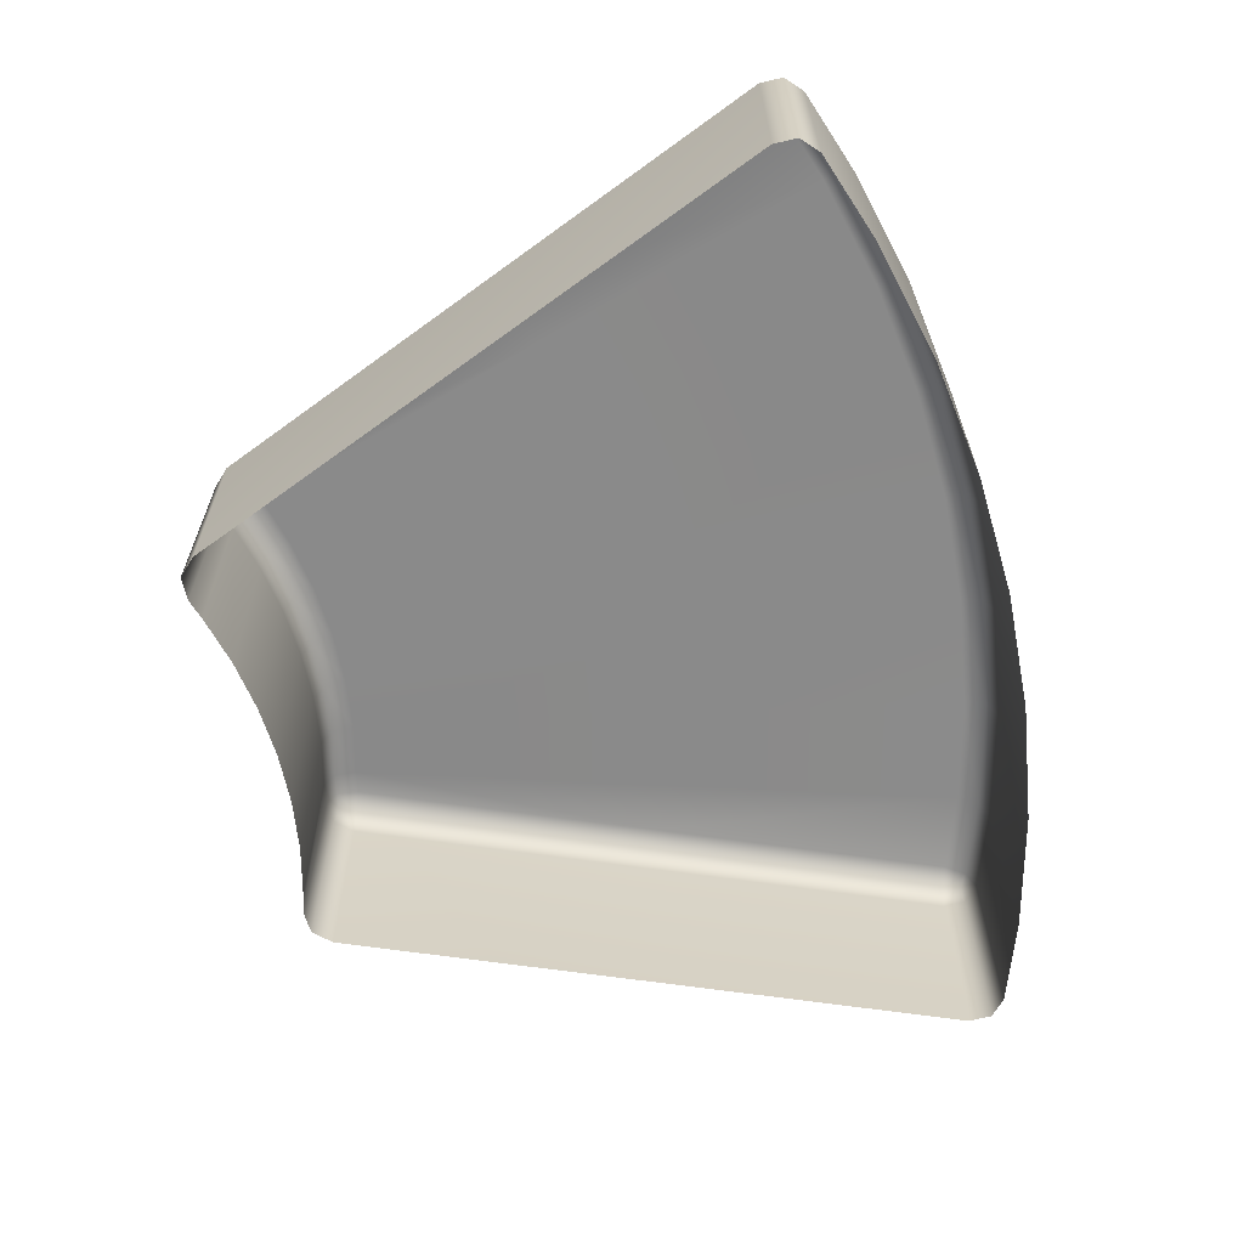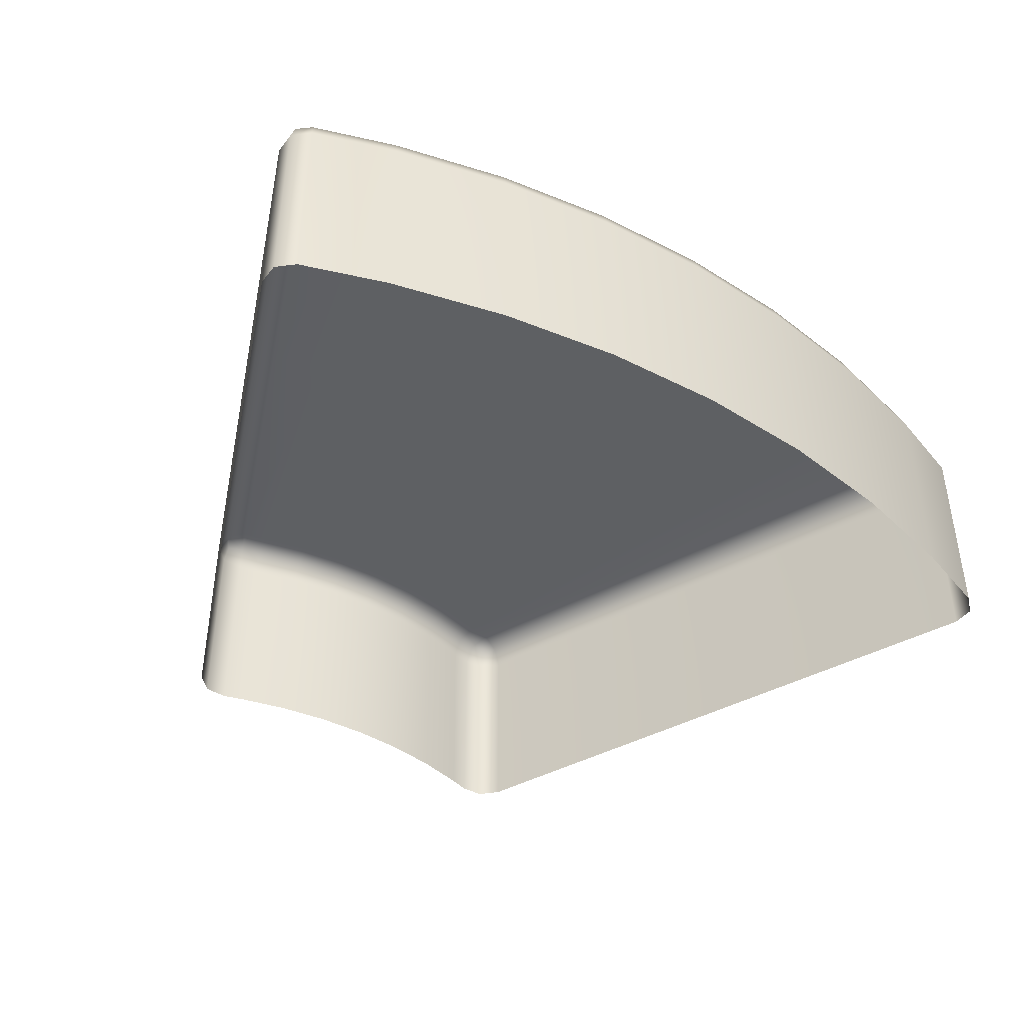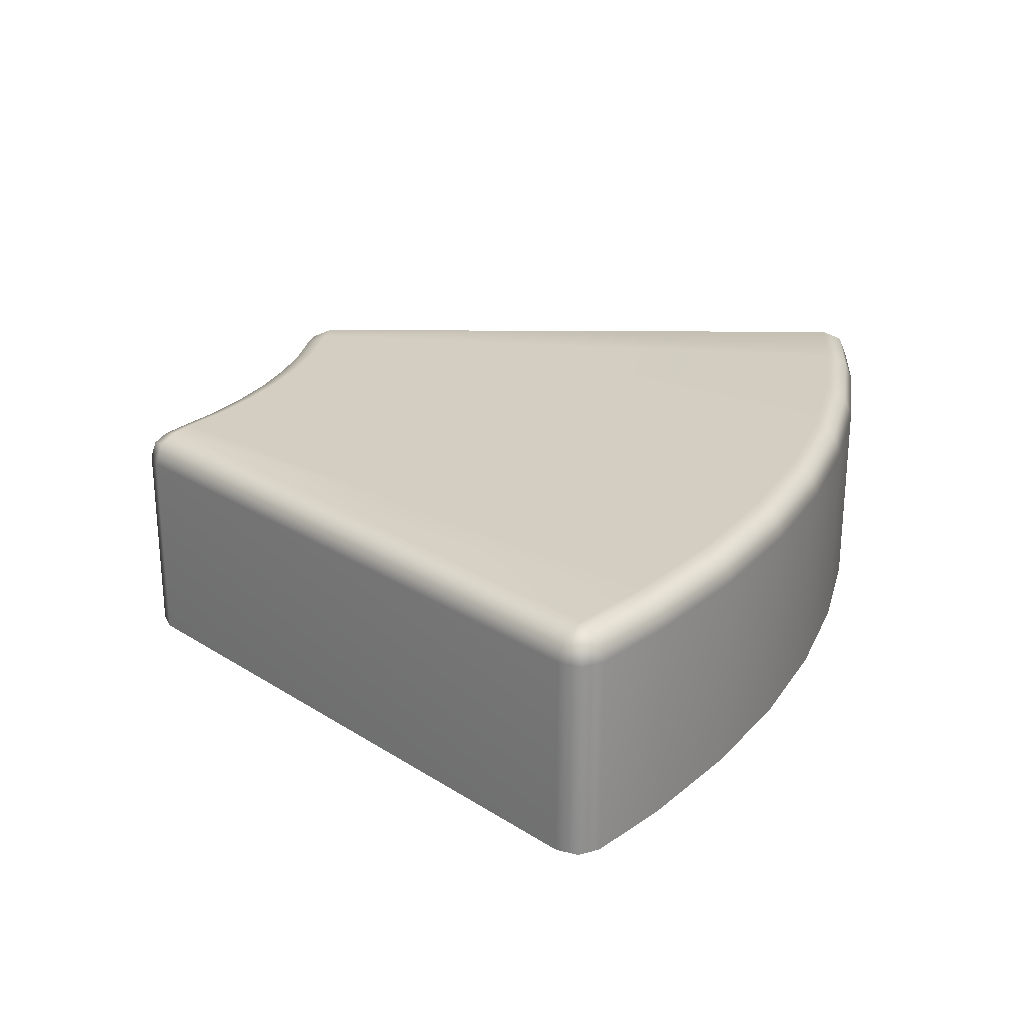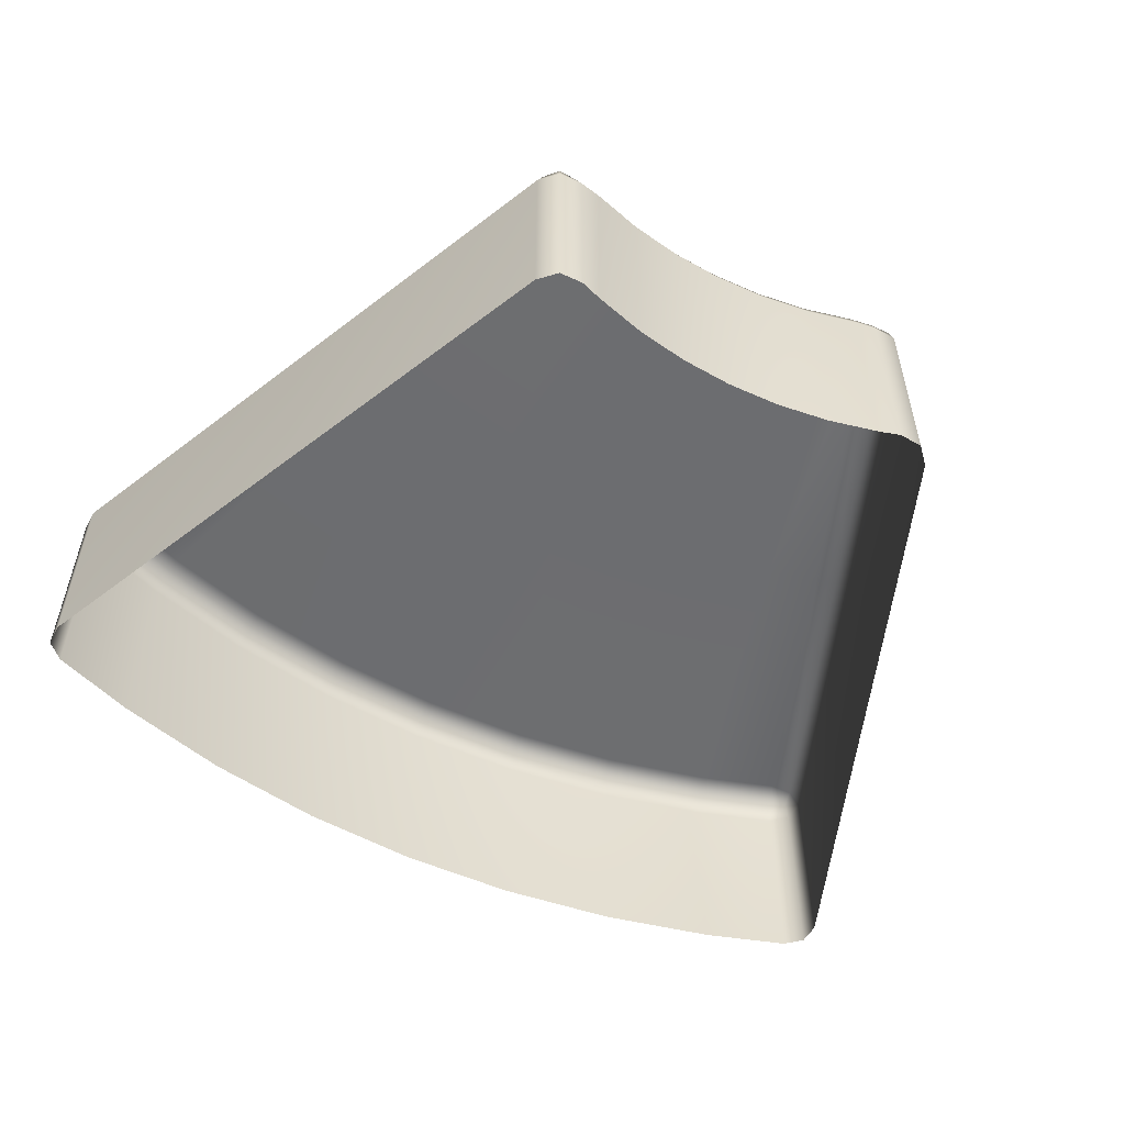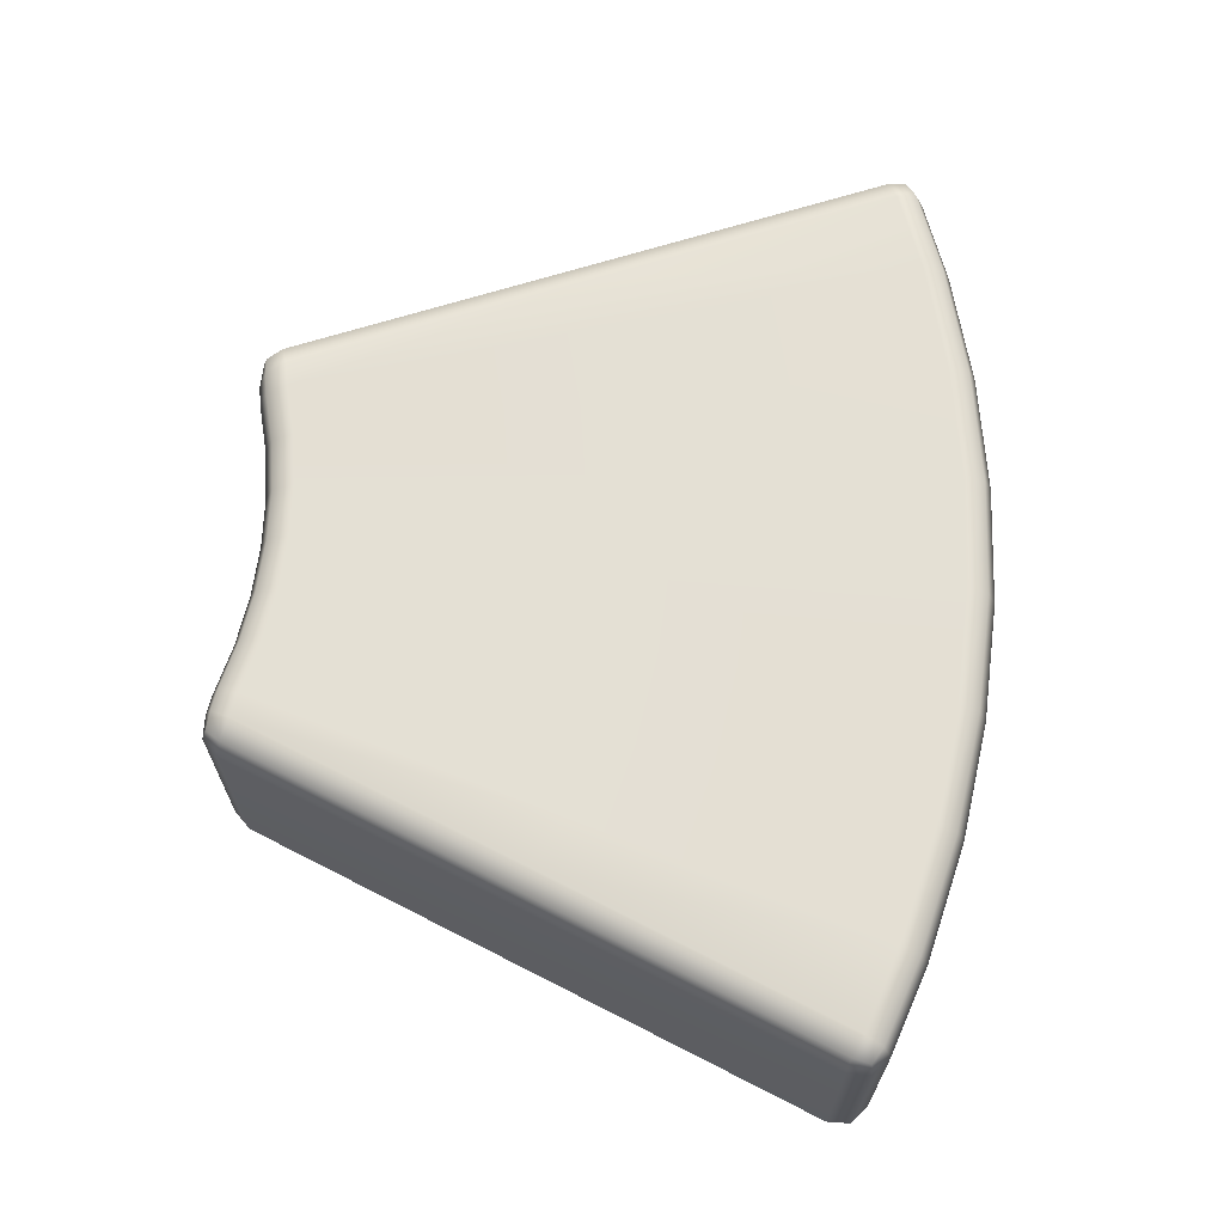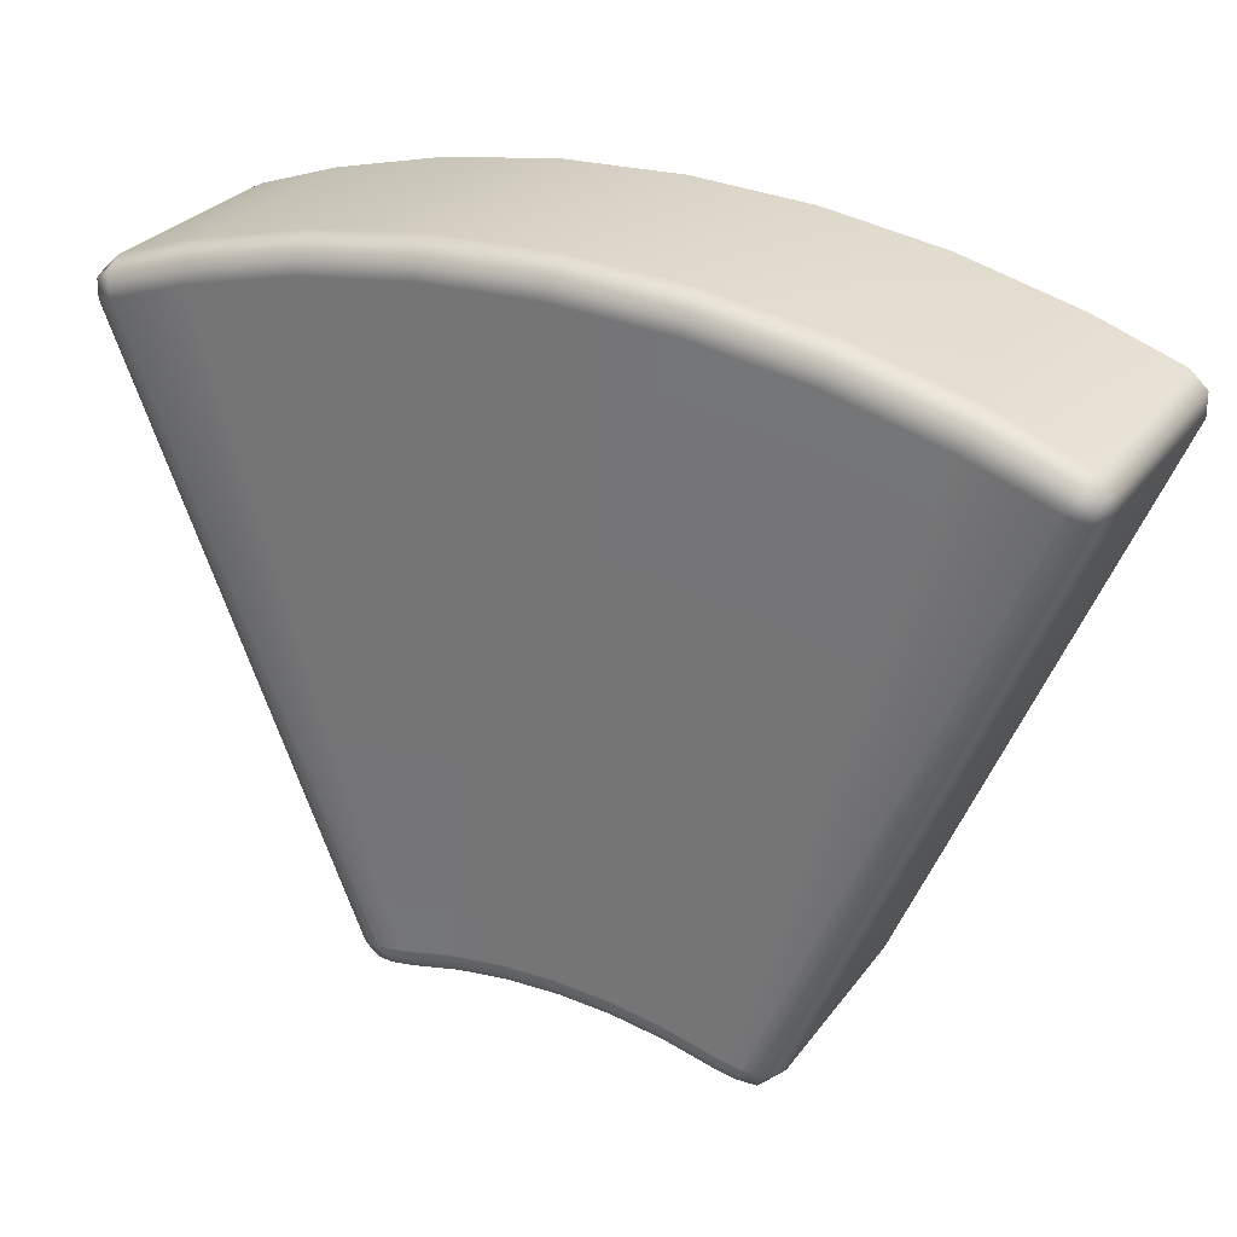
<metadata>
{"format":"obj","ext":"obj","renderer":"f3d","projection":"perspective","resolution":1024,"background":"white","views":[{"elev":-63.4,"azim":-76.0,"up":"+Y"},{"elev":-42.4,"azim":-34.4,"up":"+Y"},{"elev":25.0,"azim":-66.8,"up":"+Y"},{"elev":-54.1,"azim":151.7,"up":"+Y"},{"elev":66.2,"azim":-85.2,"up":"+Y"},{"elev":28.5,"azim":-150.9,"up":"+Z"}]}
</metadata>
<code>
g ENV_SY01_BBA_InnerRing_Vinyl_MO
v -2.414 2.693 5.951
v -2.414 1.605 5.951
v -2.415 1.605 5.831
v -2.415 2.693 5.831
v -2.371 2.807 5.847
v -2.386 2.786 5.939
v -2.307 2.807 5.99
v -2.414 2.693 5.951
v -1.773 2.693 4.281
v -1.773 1.605 4.281
v -1.729 2.807 4.297
v -1.132 2.693 2.732
v -1.132 1.605 2.732
v -1.044 1.605 2.642
v -1.044 2.693 2.642
v -1.087 2.807 2.748
v -1.032 2.786 2.669
v -0.9363 2.807 2.681
v -1.044 2.693 2.642
v -0.9798 2.854 2.786
v -1.622 2.854 4.336
v -2.263 2.854 5.885
v -1.831 2.854 6.035
v -1.342 2.854 4.423
v -0.8527 2.854 2.811
v -0.5731 2.854 2.881
v -0.9018 2.854 4.533
v -0.8195 2.807 2.701
v -0.8059 2.693 2.657
v -0.9183 2.693 2.637
v -0.9183 1.605 2.637
v -1.044 1.605 2.642
v -0.8104 1.605 2.672
v -0.5447 1.605 2.738
v -0.5507 2.807 2.769
v -0.5416 2.693 2.723
v -0.2736 1.605 2.778
v -0.2879 2.854 2.923
v -0.2767 2.807 2.809
v -0.2721 2.693 2.763
v 6.127e-05 1.605 2.792
v 6.127e-05 2.693 2.776
v 0.2736 1.605 2.778
v 6.127e-05 2.807 2.823
v 6.127e-05 2.854 2.937
v -0.4531 2.854 4.6
v 0.2721 2.693 2.763
v 0.5447 1.605 2.738
v 0.2767 2.807 2.809
v 0.2878 2.854 2.923
v 0.5416 2.693 2.723
v 0.8105 1.605 2.672
v 0.5507 2.807 2.769
v 0.8059 2.693 2.657
v 0.9184 1.605 2.637
v -1.23 2.854 6.186
v 6.127e-05 2.854 4.622
v 0.573 2.854 2.881
v 0.8527 2.854 2.811
v 0.8195 2.807 2.701
v 0.9363 2.807 2.681
v 0.4531 2.854 4.6
v -0.6182 2.854 6.277
v 0.9184 2.693 2.637
v 1.044 1.605 2.642
v 1.044 2.693 2.642
v 1.032 2.786 2.669
v 1.087 2.807 2.748
v 1.044 2.693 2.642
v 0.9018 2.854 4.533
v 0.9798 2.854 2.786
v 1.622 2.854 4.336
v 1.342 2.854 4.423
v 1.132 2.693 2.732
v 1.729 2.807 4.297
v 1.132 1.605 2.732
v 1.044 1.605 2.642
v 1.773 2.693 4.281
v 1.773 1.605 4.281
v 2.415 2.693 5.831
v 2.415 1.605 5.831
v 2.414 1.605 5.951
v 2.414 2.693 5.951
v 2.371 2.807 5.847
v 2.386 2.786 5.939
v 2.307 2.807 5.99
v 2.414 2.693 5.951
v 2.263 2.854 5.885
v 1.831 2.854 6.035
v 1.23 2.854 6.186
v 1.864 2.807 6.145
v 1.878 2.693 6.19
v 2.325 2.693 6.034
v 2.325 1.605 6.034
v 2.414 1.605 5.951
v 1.878 1.605 6.19
v 1.262 1.605 6.344
v 0.6182 2.854 6.277
v 1.253 2.807 6.298
v 1.262 2.693 6.344
v 0.634 1.605 6.437
v 6.127e-05 2.854 6.307
v 0.6293 2.807 6.39
v 0.634 2.693 6.437
v 6.127e-05 1.605 6.468
v 6.127e-05 2.807 6.421
v 6.127e-05 2.693 6.468
v -0.6339 1.605 6.437
v -0.6293 2.807 6.39
v -0.6341 2.693 6.437
v -1.262 1.605 6.344
v -1.253 2.807 6.298
v -1.262 2.693 6.344
v -1.878 1.605 6.19
v -1.864 2.807 6.145
v -1.878 2.693 6.19
v -2.325 1.605 6.034
v -2.325 2.693 6.034
v -2.414 1.605 5.951
g ENV_SY01_BBA_InnerRing_Vinyl_MO_0
f 3 2 1
f 4 3 1
f 4 1 5
f 1 6 5
f 5 6 7
f 7 6 8
f 4 9 3
f 9 10 3
f 5 11 4
f 11 9 4
f 9 12 10
f 12 13 10
f 14 13 12
f 15 14 12
f 16 12 9
f 12 16 15
f 11 16 9
f 16 17 15
f 18 17 16
f 19 17 18
f 20 16 11
f 20 18 16
f 21 11 5
f 21 20 11
f 22 21 5
f 21 22 23
f 22 5 7
f 22 7 23
f 20 21 24
f 24 21 23
f 20 25 18
f 25 20 24
f 26 25 24
f 27 24 23
f 27 26 24
f 25 28 18
f 25 26 28
f 18 28 29
f 30 19 18
f 30 18 29
f 30 31 19
f 31 30 29
f 31 32 19
f 33 31 29
f 34 33 29
f 26 35 28
f 28 35 29
f 36 34 29
f 35 36 29
f 37 34 36
f 26 38 35
f 38 26 27
f 35 39 36
f 38 39 35
f 40 37 36
f 39 40 36
f 41 37 40
f 42 41 40
f 43 41 42
f 39 44 40
f 44 42 40
f 38 45 39
f 45 44 39
f 46 38 27
f 45 38 46
f 47 43 42
f 48 43 47
f 44 49 42
f 49 47 42
f 45 50 44
f 50 49 44
f 51 48 47
f 52 48 51
f 49 53 47
f 53 51 47
f 54 52 51
f 52 54 55
f 46 27 56
f 56 27 23
f 57 45 46
f 50 45 57
f 50 58 49
f 58 53 49
f 58 59 53
f 53 60 51
f 60 54 51
f 59 60 53
f 54 60 61
f 61 60 59
f 58 50 62
f 62 50 57
f 57 46 63
f 63 46 56
f 64 54 61
f 54 64 55
f 65 55 64
f 66 65 64
f 64 61 66
f 61 67 66
f 68 67 61
f 69 67 68
f 70 58 62
f 59 58 70
f 71 61 59
f 71 68 61
f 72 71 59
f 68 71 72
f 73 59 70
f 73 72 59
f 74 69 68
f 75 68 72
f 74 68 75
f 74 76 69
f 76 77 69
f 76 74 78
f 78 74 75
f 79 76 78
f 79 78 80
f 81 79 80
f 82 81 80
f 83 82 80
f 80 78 84
f 80 84 83
f 78 75 84
f 84 85 83
f 86 85 84
f 87 85 86
f 84 75 88
f 88 86 84
f 75 72 88
f 89 88 72
f 88 89 86
f 73 89 72
f 89 73 90
f 73 70 90
f 89 91 86
f 91 89 90
f 86 91 92
f 93 87 86
f 93 86 92
f 93 94 87
f 94 93 92
f 94 95 87
f 96 94 92
f 96 92 97
f 90 70 98
f 70 62 98
f 99 91 90
f 92 91 99
f 99 90 98
f 92 100 97
f 100 92 99
f 97 100 101
f 98 62 102
f 62 57 102
f 102 57 63
f 103 99 98
f 100 99 103
f 103 98 102
f 100 104 101
f 104 100 103
f 101 104 105
f 106 103 102
f 106 102 63
f 104 103 106
f 104 107 105
f 107 104 106
f 105 107 108
f 109 106 63
f 107 106 109
f 109 63 56
f 107 110 108
f 110 107 109
f 108 110 111
f 112 109 56
f 110 109 112
f 112 56 23
f 110 113 111
f 113 110 112
f 111 113 114
f 115 112 23
f 113 112 115
f 7 115 23
f 113 116 114
f 116 113 115
f 116 115 7
f 114 116 117
f 118 116 7
f 116 118 117
f 118 7 8
f 119 117 118
f 8 119 118

</code>
